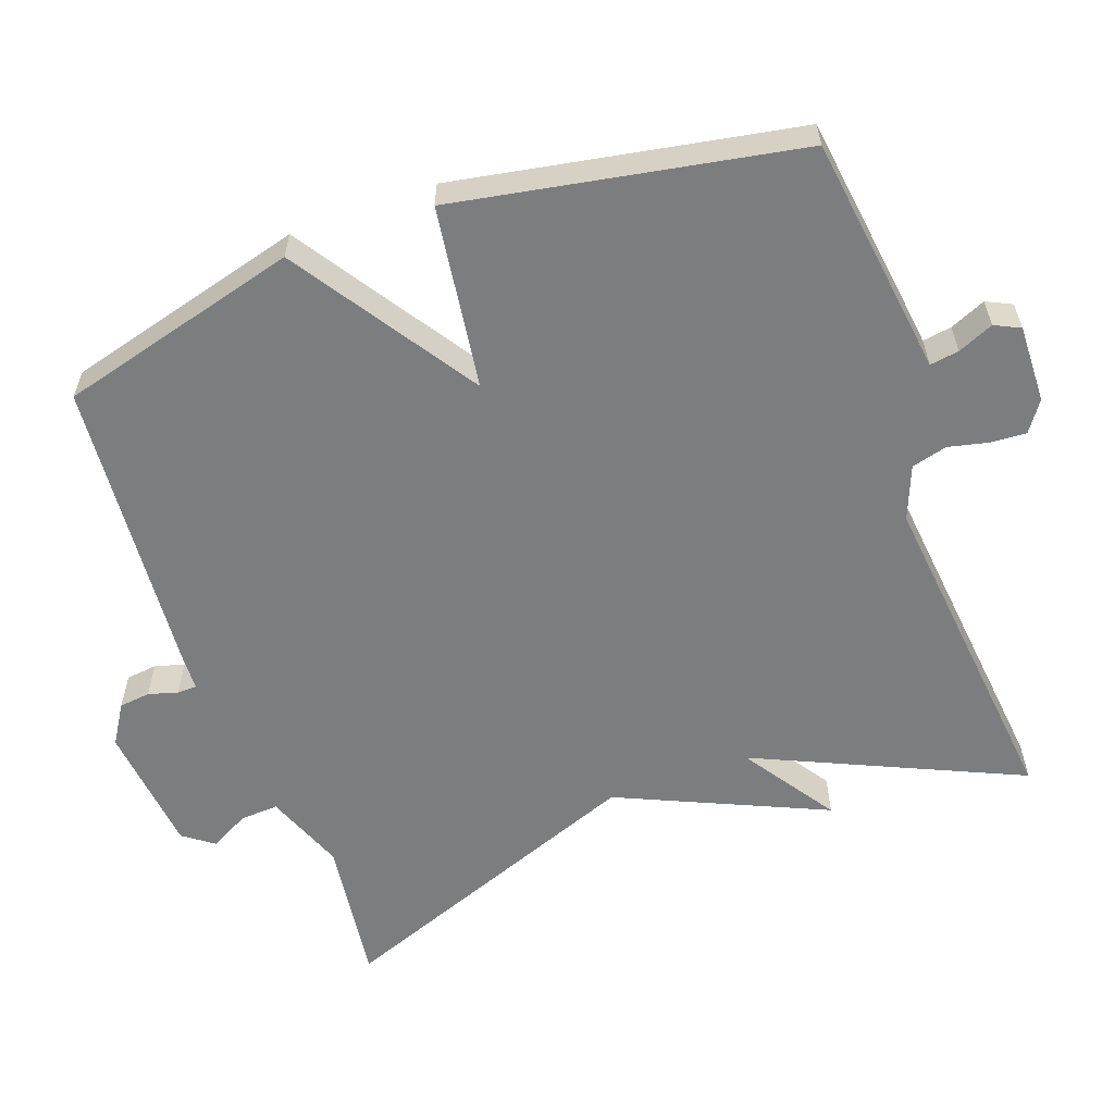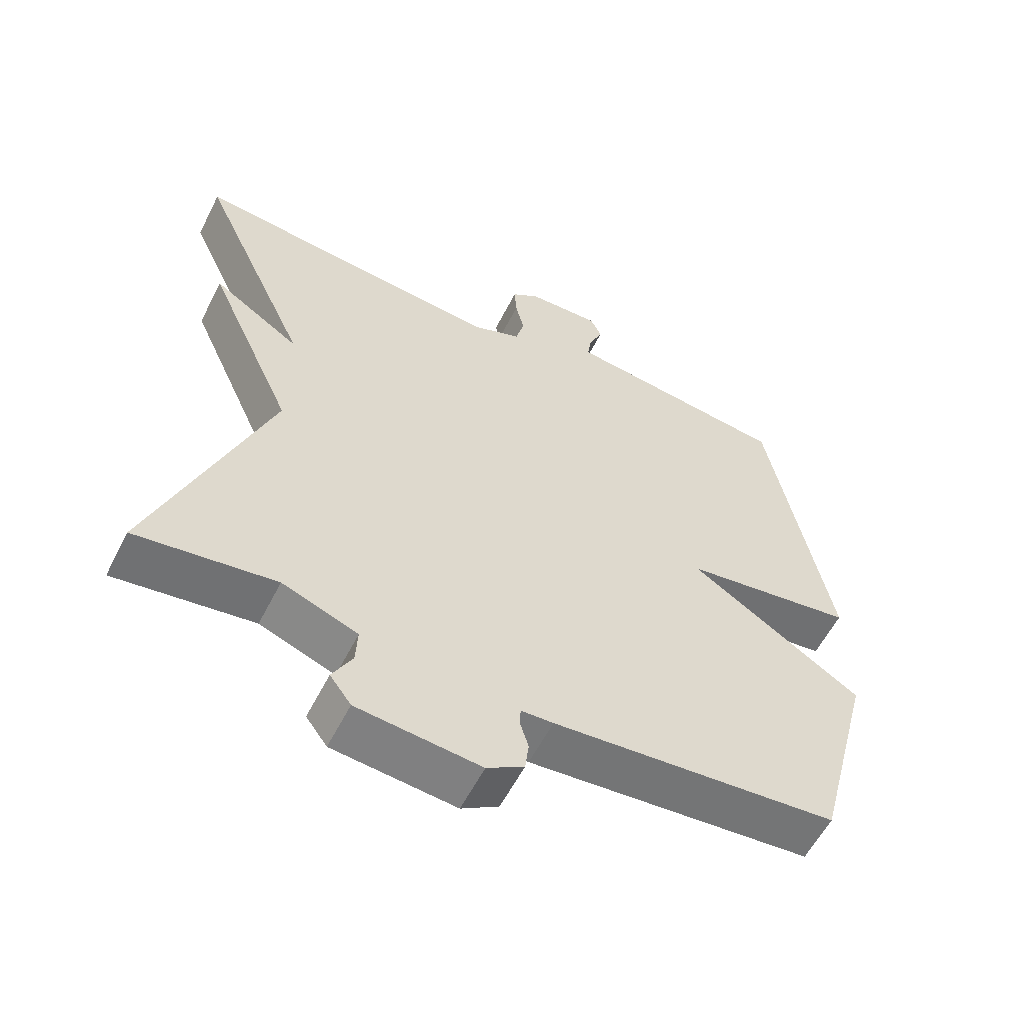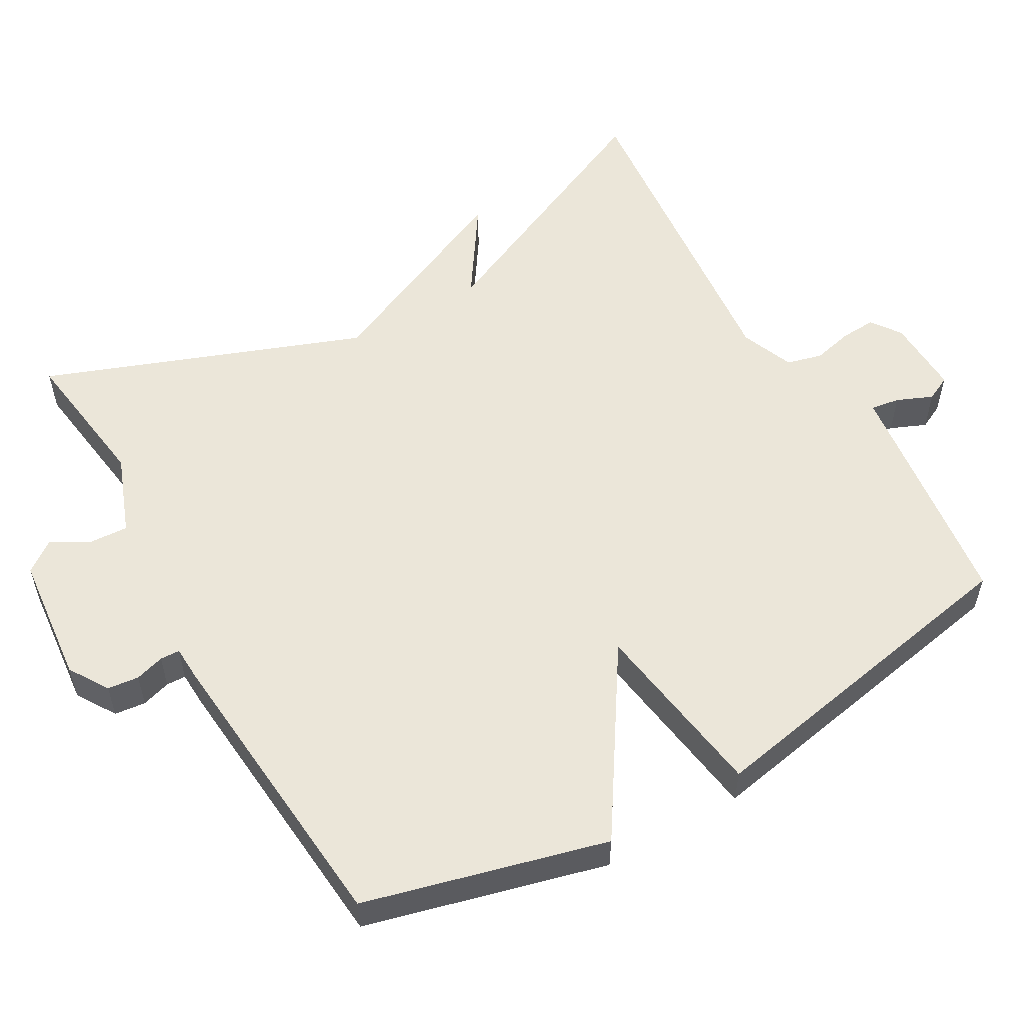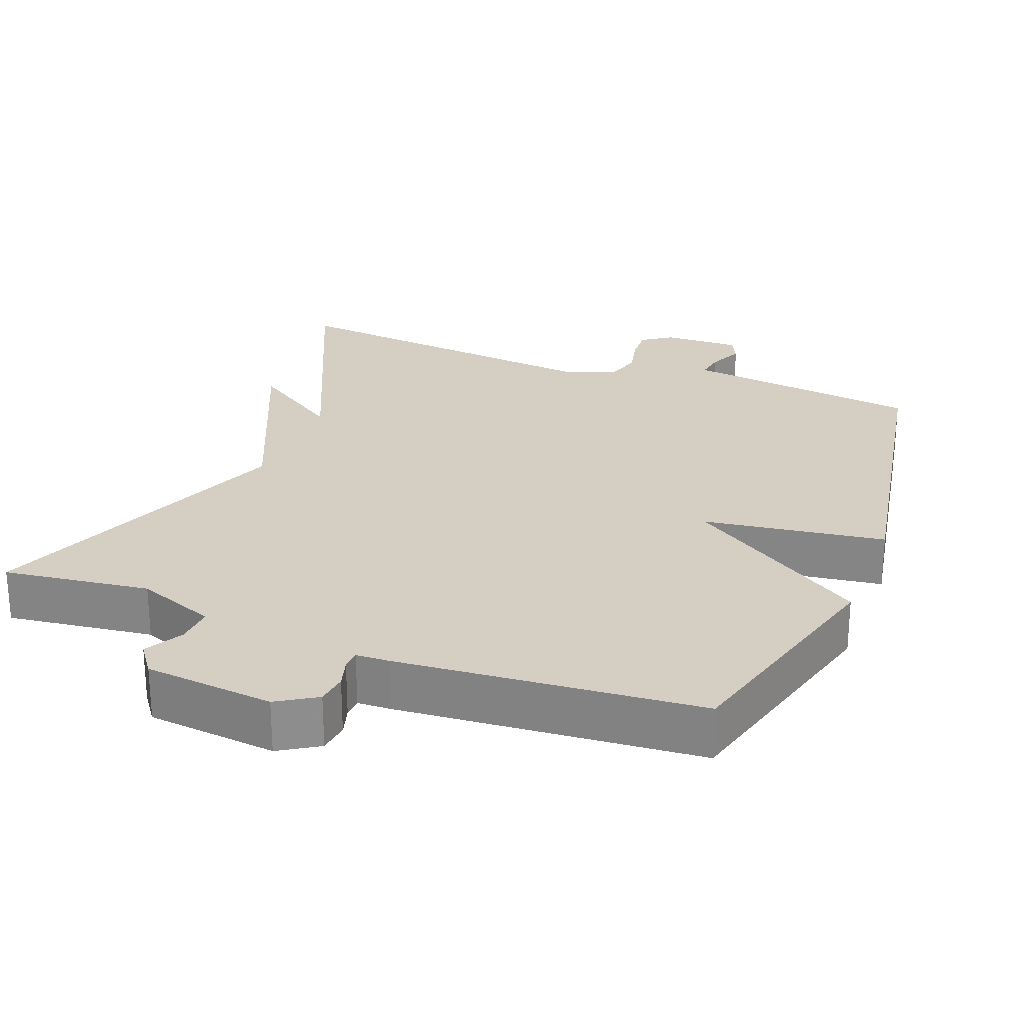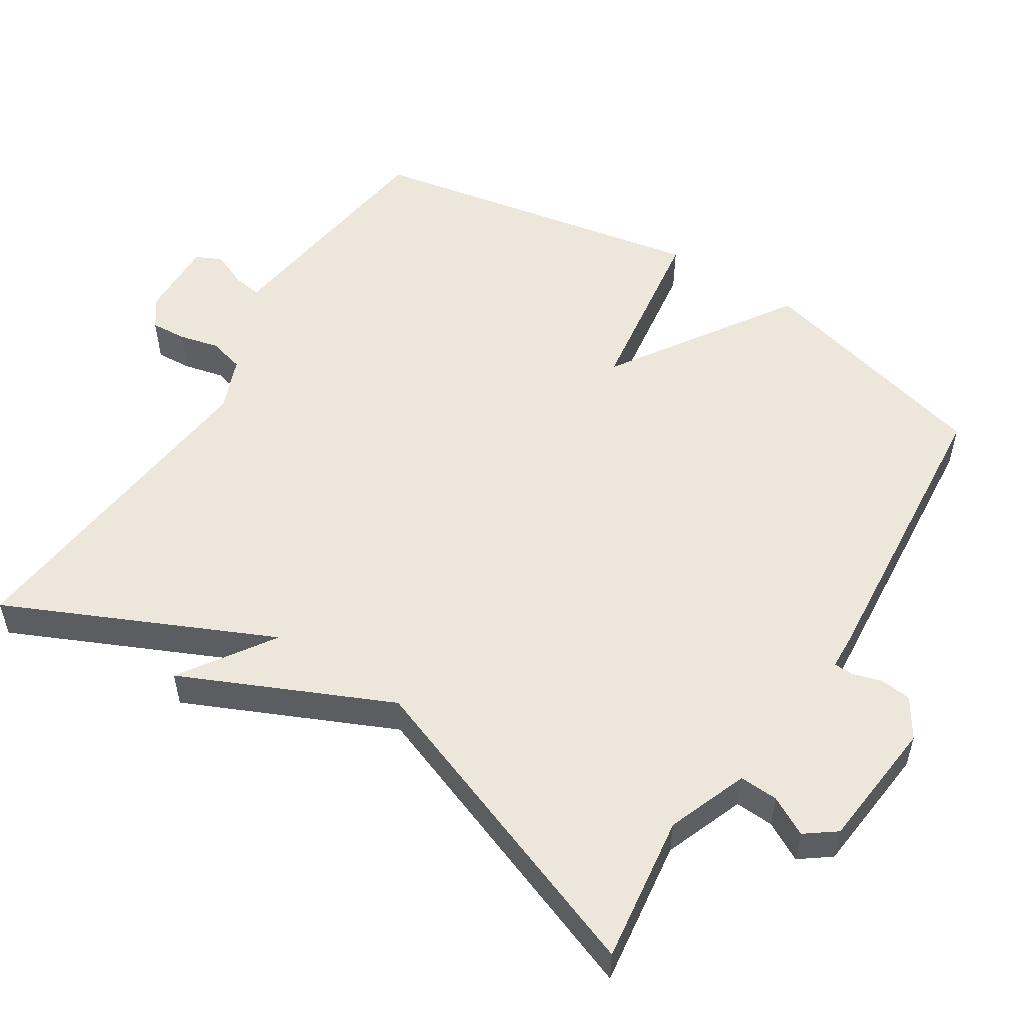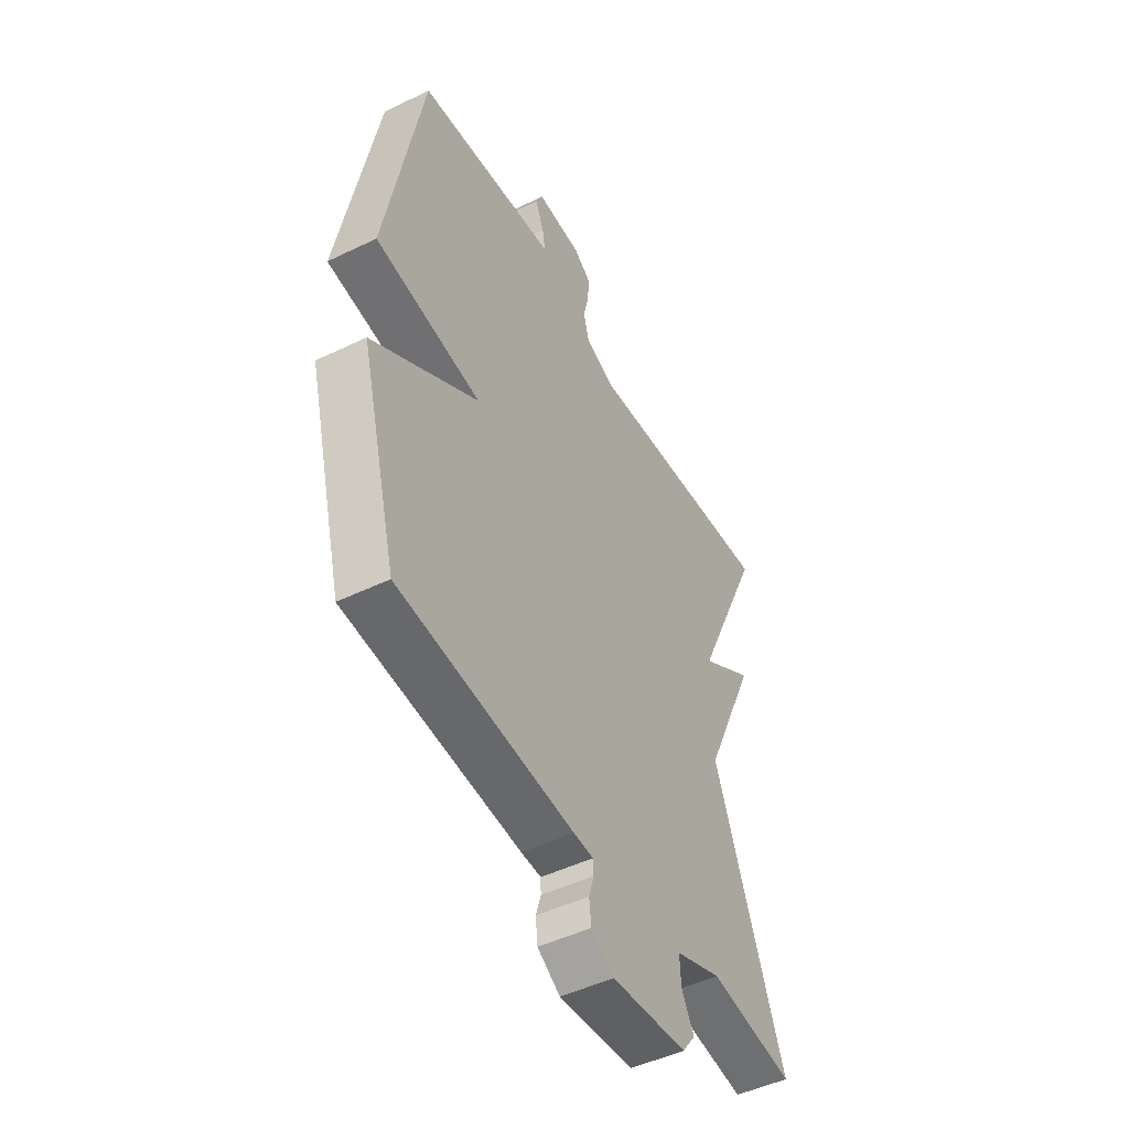
<metadata>
{"format":"obj","ext":"obj","renderer":"f3d","projection":"perspective","resolution":1024,"background":"white","views":[{"elev":-59.0,"azim":-70.0,"up":"+Y"},{"elev":-58.2,"azim":153.2,"up":"+Z"},{"elev":55.1,"azim":-119.9,"up":"+Y"},{"elev":25.6,"azim":-158.7,"up":"+Y"},{"elev":53.4,"azim":122.3,"up":"+Y"},{"elev":-48.3,"azim":-61.6,"up":"+Z"}]}
</metadata>
<code>
v -0.5 0.07 -0.5
v -0.587 0.07 -0.169
v -0.336 0.07 -0.005
v -0.587 0.07 0.031
v -0.5 0.07 0.5
v -0.233 0.07 0.535
v -0.169 0.07 0.543
v -0.175 0.07 0.583
v -0.196 0.07 0.632
v -0.179 0.07 0.667
v -0.072 0.07 0.664
v -0.031 0.07 0.635
v -0.034 0.07 0.586
v -0.047 0.07 0.531
v -0.034 0.07 0.482
v 0.039 0.07 0.453
v 0.5 0.07 0.5
v 0.335 0.07 0.137
v 0.463 0.07 0.222
v 0.335 0.07 -0.063
v 0.5 0.07 -0.5
v 0.298 0.07 -0.473
v 0.188 0.07 -0.515
v 0.191 0.07 -0.568
v 0.22 0.07 -0.621
v 0.189 0.07 -0.663
v 0.01 0.07 -0.681
v -0.044 0.07 -0.647
v -0.049 0.07 -0.604
v -0.037 0.07 -0.564
v -0.038 0.07 -0.537
v -0.085 0.07 -0.535
v -0.5 0 -0.5
v -0.587 0 -0.169
v -0.336 0 -0.005
v -0.587 0 0.031
v -0.5 0 0.5
v -0.233 0 0.535
v -0.169 0 0.543
v -0.175 0 0.583
v -0.196 0 0.632
v -0.179 0 0.667
v -0.072 0 0.664
v -0.031 0 0.635
v -0.034 0 0.586
v -0.047 0 0.531
v -0.034 0 0.482
v 0.039 0 0.453
v 0.5 0 0.5
v 0.335 0 0.137
v 0.463 0 0.222
v 0.335 0 -0.063
v 0.5 0 -0.5
v 0.298 0 -0.473
v 0.188 0 -0.515
v 0.191 0 -0.568
v 0.22 0 -0.621
v 0.189 0 -0.663
v 0.01 0 -0.681
v -0.044 0 -0.647
v -0.049 0 -0.604
v -0.037 0 -0.564
v -0.038 0 -0.537
v -0.085 0 -0.535
f 1 2 3
f 32 1 3
f 31 32 3
f 28 29 30
f 27 28 30
f 26 27 30
f 25 26 30
f 24 25 30
f 23 24 30 31
f 22 23 31 3
f 20 21 22 3
f 18 19 20
f 16 17 18
f 4 5 6
f 3 4 6
f 20 3 6
f 18 20 6
f 16 18 6
f 15 16 6
f 12 13 14
f 11 12 14
f 10 11 14
f 9 10 14
f 8 9 14
f 7 8 14 15
f 6 7 15
f 35 34 33
f 35 33 64
f 35 64 63
f 62 61 60
f 62 60 59
f 62 59 58
f 62 58 57
f 62 57 56
f 63 62 56 55
f 35 63 55 54
f 35 54 53 52
f 52 51 50
f 50 49 48
f 38 37 36
f 38 36 35
f 38 35 52
f 38 52 50
f 38 50 48
f 38 48 47
f 46 45 44
f 46 44 43
f 46 43 42
f 46 42 41
f 46 41 40
f 47 46 40 39
f 47 39 38
f 1 33 34 2
f 2 34 35 3
f 3 35 36 4
f 4 36 37 5
f 5 37 38 6
f 6 38 39 7
f 7 39 40 8
f 8 40 41 9
f 9 41 42 10
f 10 42 43 11
f 11 43 44 12
f 12 44 45 13
f 13 45 46 14
f 14 46 47 15
f 15 47 48 16
f 16 48 49 17
f 17 49 50 18
f 18 50 51 19
f 19 51 52 20
f 20 52 53 21
f 21 53 54 22
f 22 54 55 23
f 23 55 56 24
f 24 56 57 25
f 25 57 58 26
f 26 58 59 27
f 27 59 60 28
f 28 60 61 29
f 29 61 62 30
f 30 62 63 31
f 31 63 64 32
f 32 64 33 1

</code>
